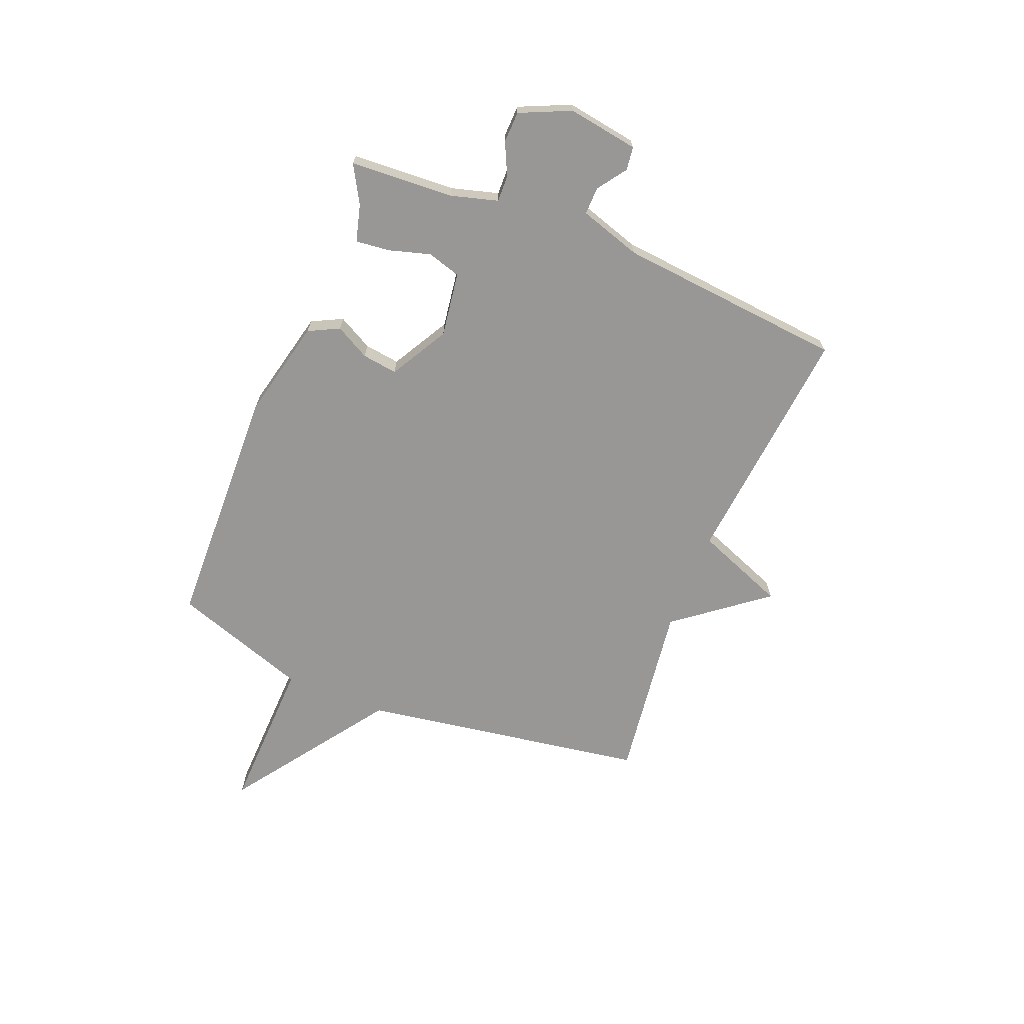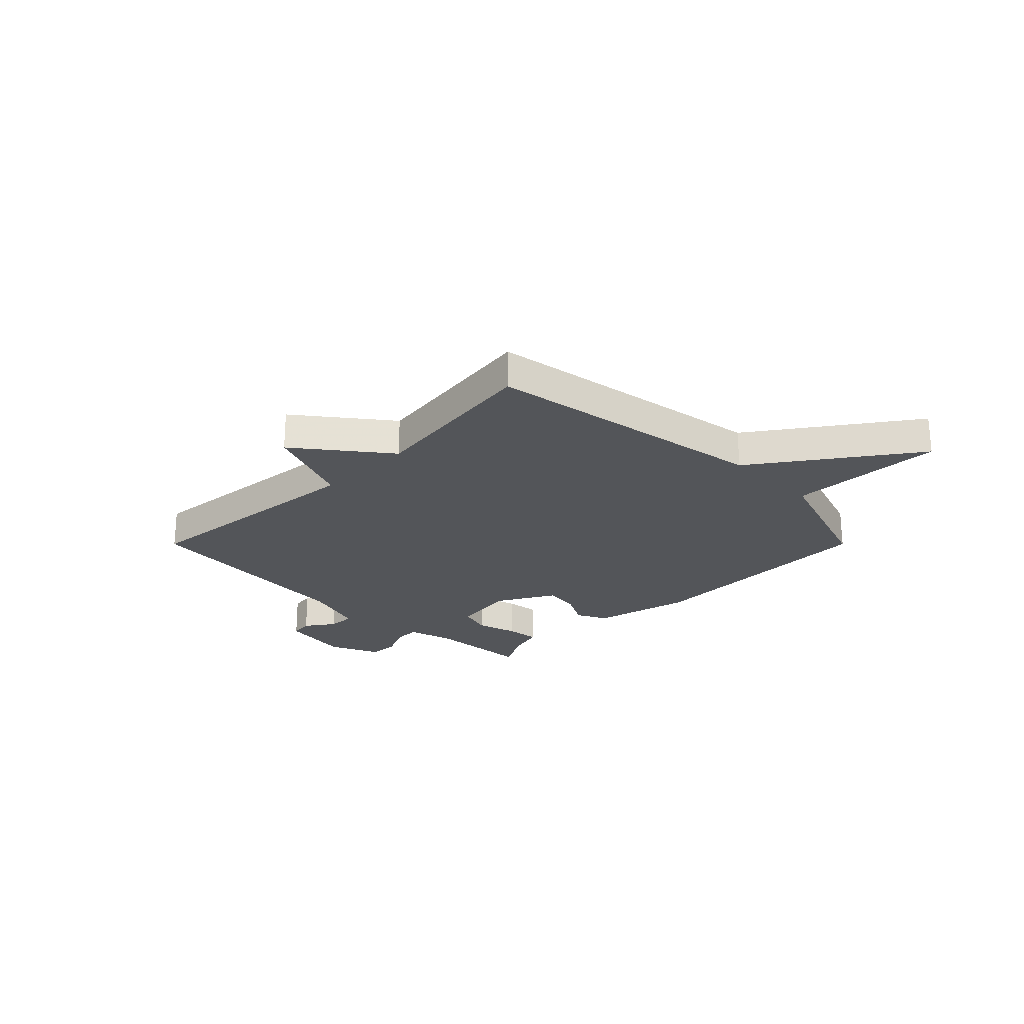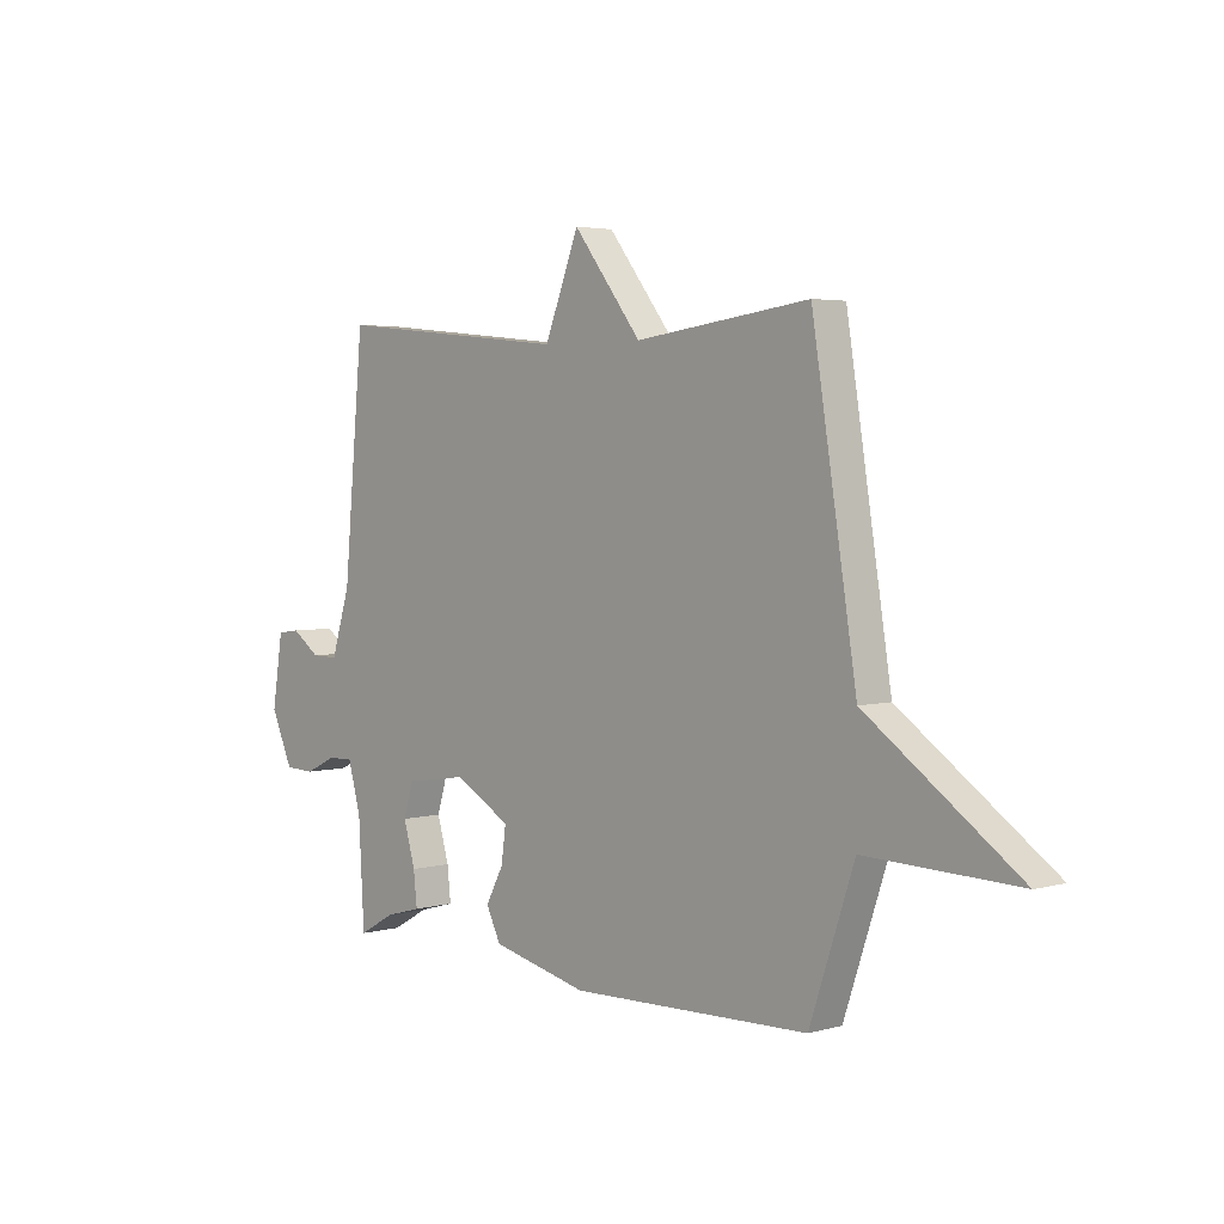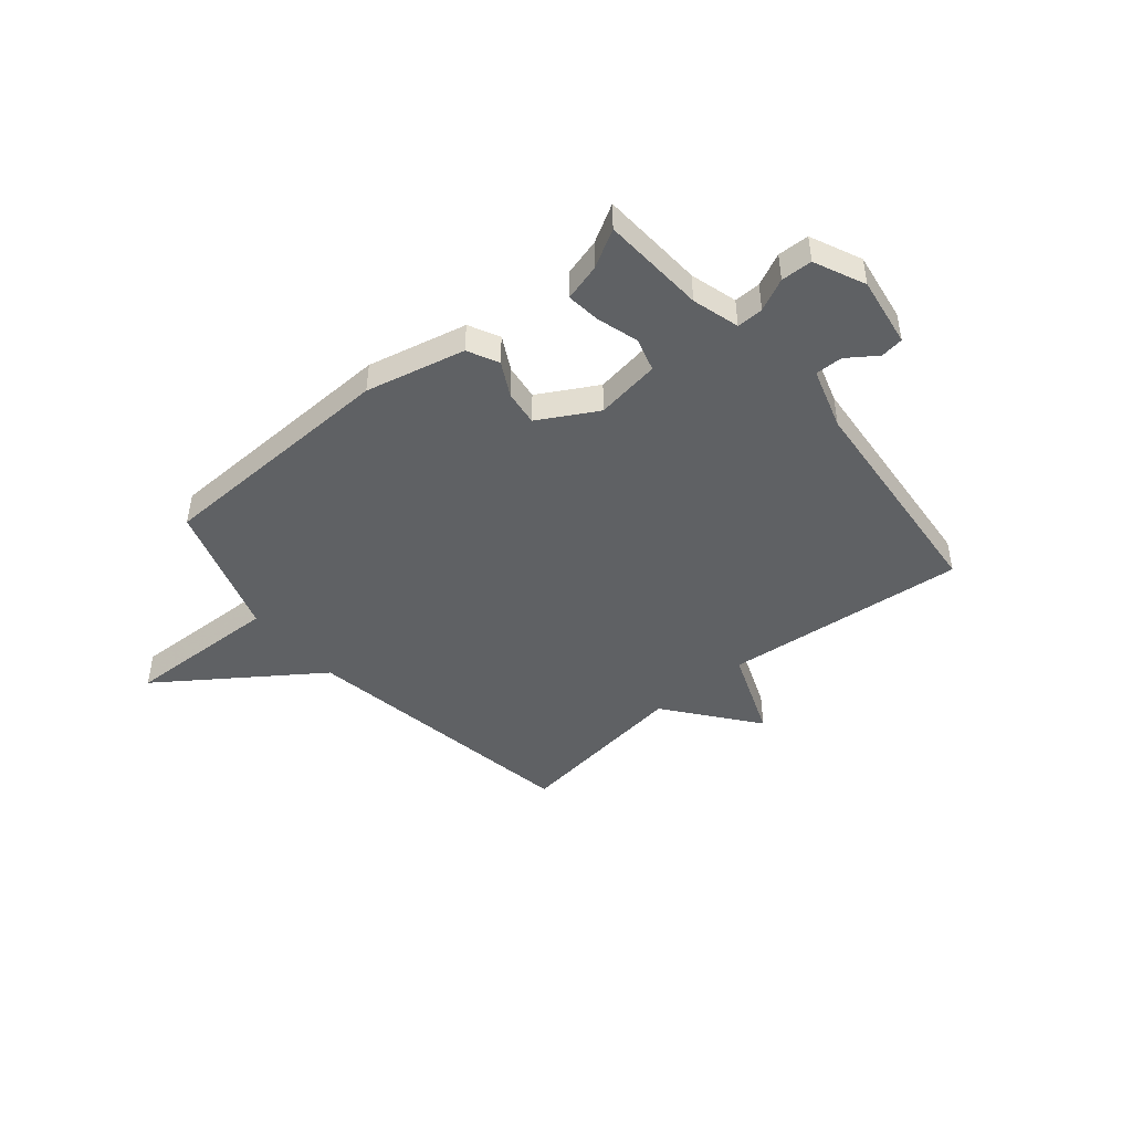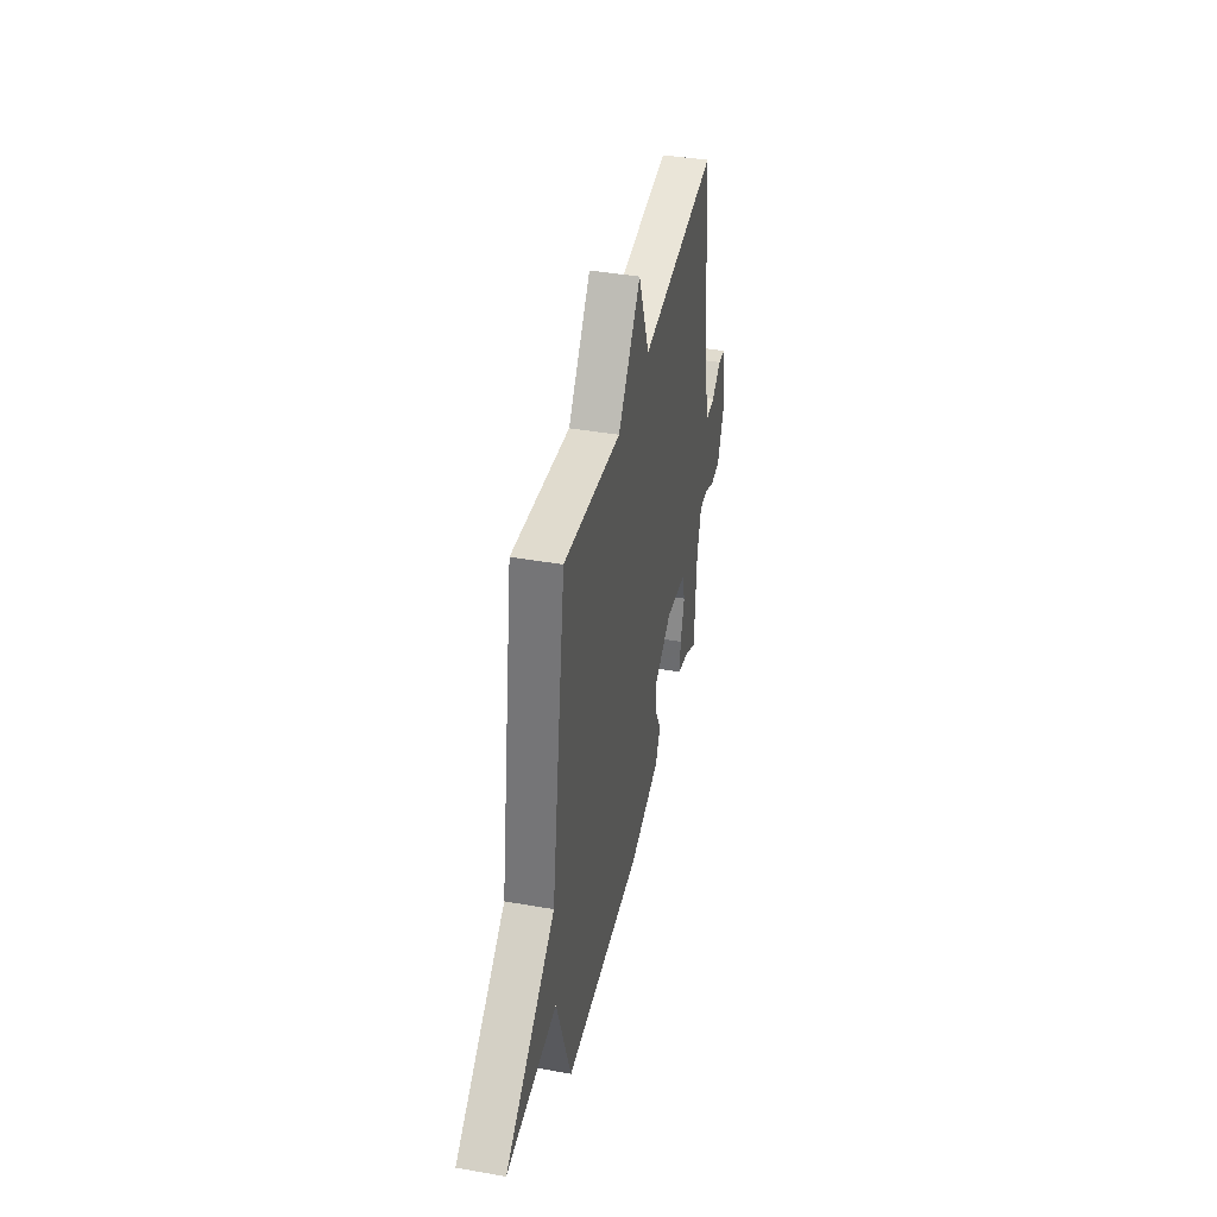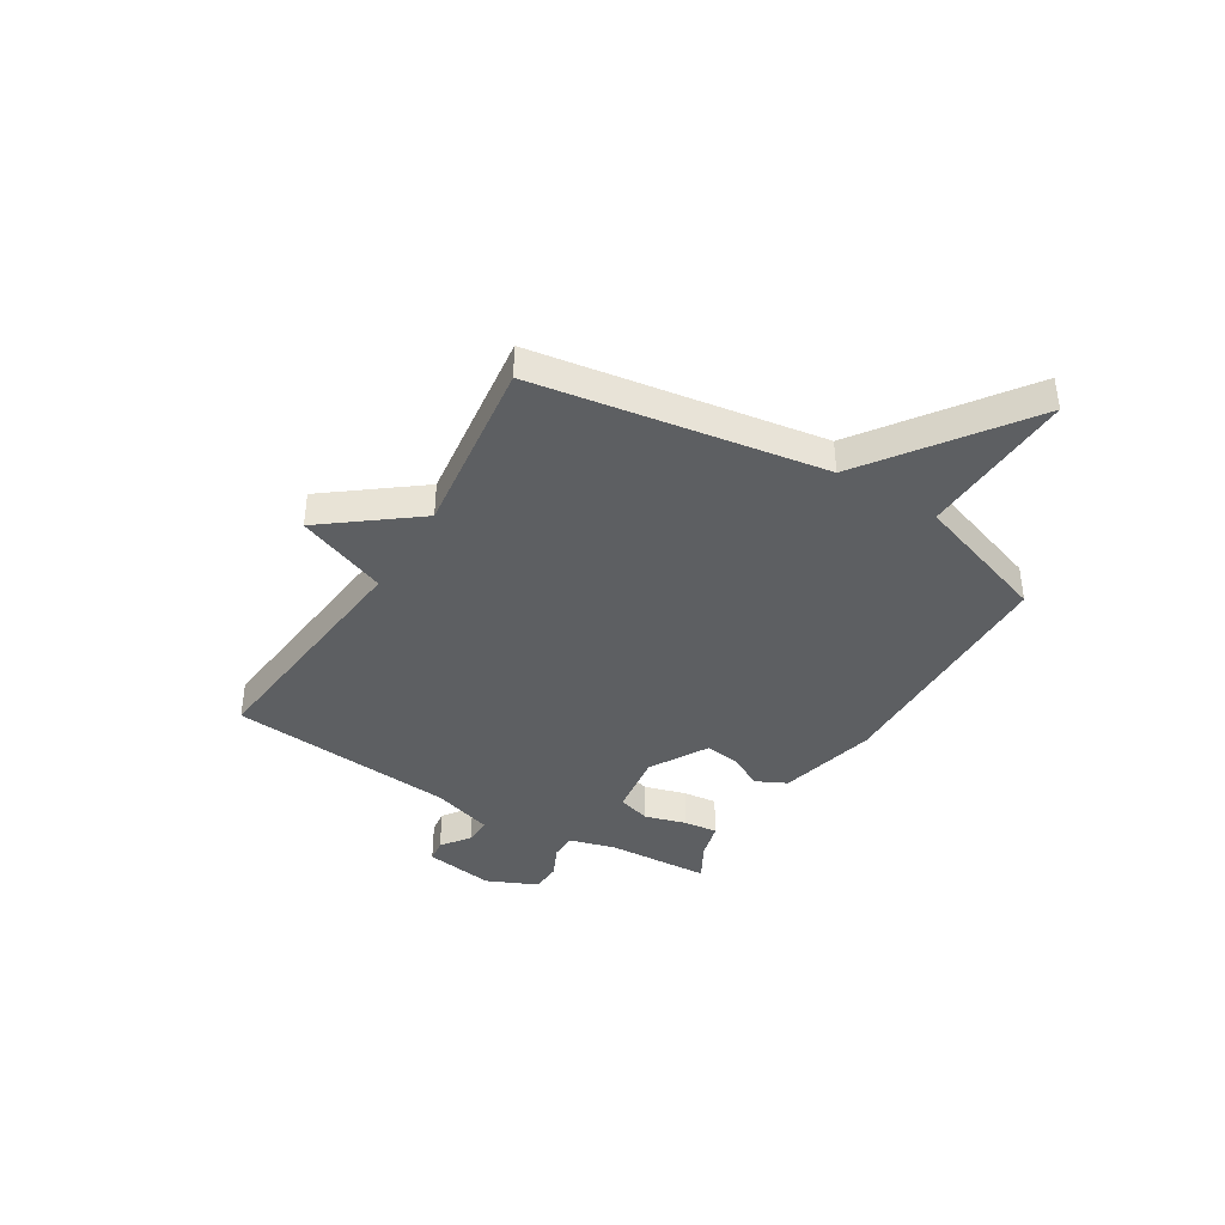
<metadata>
{"format":"obj","ext":"obj","renderer":"f3d","projection":"perspective","resolution":1024,"background":"white","views":[{"elev":-68.3,"azim":-111.9,"up":"+Y"},{"elev":-24.2,"azim":45.0,"up":"+Y"},{"elev":3.6,"azim":47.3,"up":"+Z"},{"elev":-45.4,"azim":-139.9,"up":"+Y"},{"elev":40.7,"azim":102.1,"up":"+Z"},{"elev":-39.7,"azim":58.4,"up":"+Y"}]}
</metadata>
<code>
v 0.5 0.07 0.5
v 0.587 0.07 -0.043
v 0.883 0.07 -0.253
v 0.587 0.07 -0.243
v 0.5 0.07 -0.5
v 0.035 0.07 -0.513
v -0.153 0.07 -0.469
v -0.182 0.07 -0.411
v -0.147 0.07 -0.346
v -0.138 0.07 -0.279
v -0.248 0.07 -0.217
v -0.37 0.07 -0.235
v -0.389 0.07 -0.298
v -0.366 0.07 -0.377
v -0.359 0.07 -0.441
v -0.429 0.07 -0.46
v -0.5 0.07 -0.5
v -0.511 0.07 -0.304
v -0.536 0.07 -0.215
v -0.586 0.07 -0.216
v -0.647 0.07 -0.245
v -0.706 0.07 -0.243
v -0.749 0.07 -0.147
v -0.728 0.07 -0.014
v -0.684 0.07 -0.008
v -0.629 0.07 -0.047
v -0.577 0.07 -0.048
v -0.54 0.07 0.069
v -0.5 0.07 0.5
v -0.039 0.07 0.455
v 0.028 0.07 0.626
v 0.161 0.07 0.455
v 0.5 0 0.5
v 0.587 0 -0.043
v 0.883 0 -0.253
v 0.587 0 -0.243
v 0.5 0 -0.5
v 0.035 0 -0.513
v -0.153 0 -0.469
v -0.182 0 -0.411
v -0.147 0 -0.346
v -0.138 0 -0.279
v -0.248 0 -0.217
v -0.37 0 -0.235
v -0.389 0 -0.298
v -0.366 0 -0.377
v -0.359 0 -0.441
v -0.429 0 -0.46
v -0.5 0 -0.5
v -0.511 0 -0.304
v -0.536 0 -0.215
v -0.586 0 -0.216
v -0.647 0 -0.245
v -0.706 0 -0.243
v -0.749 0 -0.147
v -0.728 0 -0.014
v -0.684 0 -0.008
v -0.629 0 -0.047
v -0.577 0 -0.048
v -0.54 0 0.069
v -0.5 0 0.5
v -0.039 0 0.455
v 0.028 0 0.626
v 0.161 0 0.455
f 30 31 32
f 28 29 30
f 27 28 30 32
f 24 25 26
f 23 24 26
f 22 23 26
f 21 22 26
f 20 21 26
f 19 20 26 27
f 27 32 1
f 19 27 1
f 18 19 1
f 13 14 15 16
f 13 16 17 18
f 7 8 9
f 6 7 9
f 5 6 9
f 4 5 9
f 4 9 10
f 2 3 4
f 2 4 10 11
f 12 13 18
f 12 18 1
f 1 2 11 12
f 64 63 62
f 62 61 60
f 64 62 60 59
f 58 57 56
f 58 56 55
f 58 55 54
f 58 54 53
f 58 53 52
f 59 58 52 51
f 33 64 59
f 33 59 51
f 33 51 50
f 48 47 46 45
f 50 49 48 45
f 41 40 39
f 41 39 38
f 41 38 37
f 41 37 36
f 42 41 36
f 36 35 34
f 43 42 36 34
f 50 45 44
f 33 50 44
f 44 43 34 33
f 1 33 34 2
f 2 34 35 3
f 3 35 36 4
f 4 36 37 5
f 5 37 38 6
f 6 38 39 7
f 7 39 40 8
f 8 40 41 9
f 9 41 42 10
f 10 42 43 11
f 11 43 44 12
f 12 44 45 13
f 13 45 46 14
f 14 46 47 15
f 15 47 48 16
f 16 48 49 17
f 17 49 50 18
f 18 50 51 19
f 19 51 52 20
f 20 52 53 21
f 21 53 54 22
f 22 54 55 23
f 23 55 56 24
f 24 56 57 25
f 25 57 58 26
f 26 58 59 27
f 27 59 60 28
f 28 60 61 29
f 29 61 62 30
f 30 62 63 31
f 31 63 64 32
f 32 64 33 1

</code>
